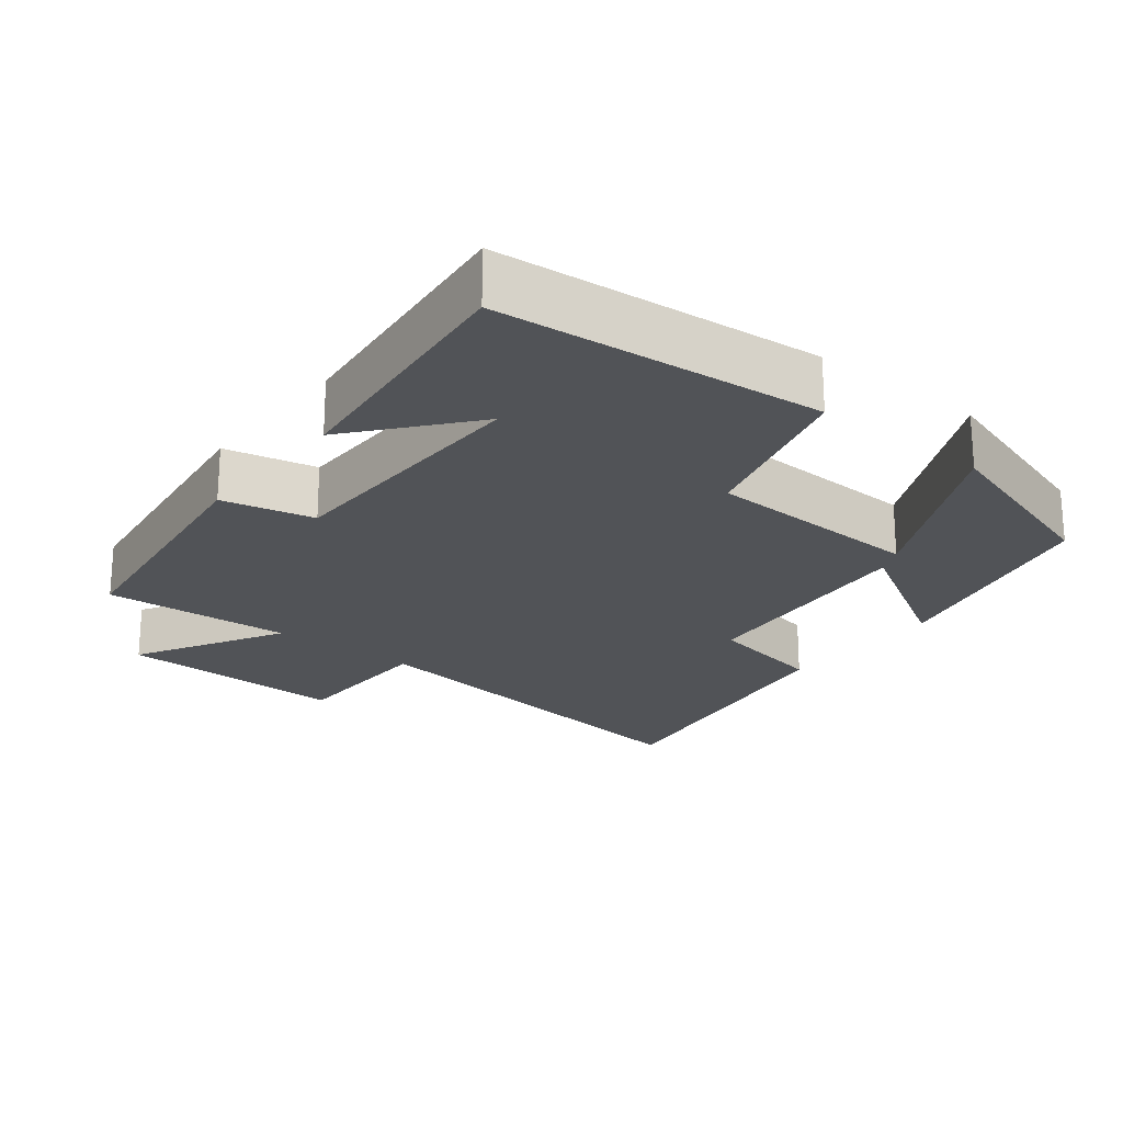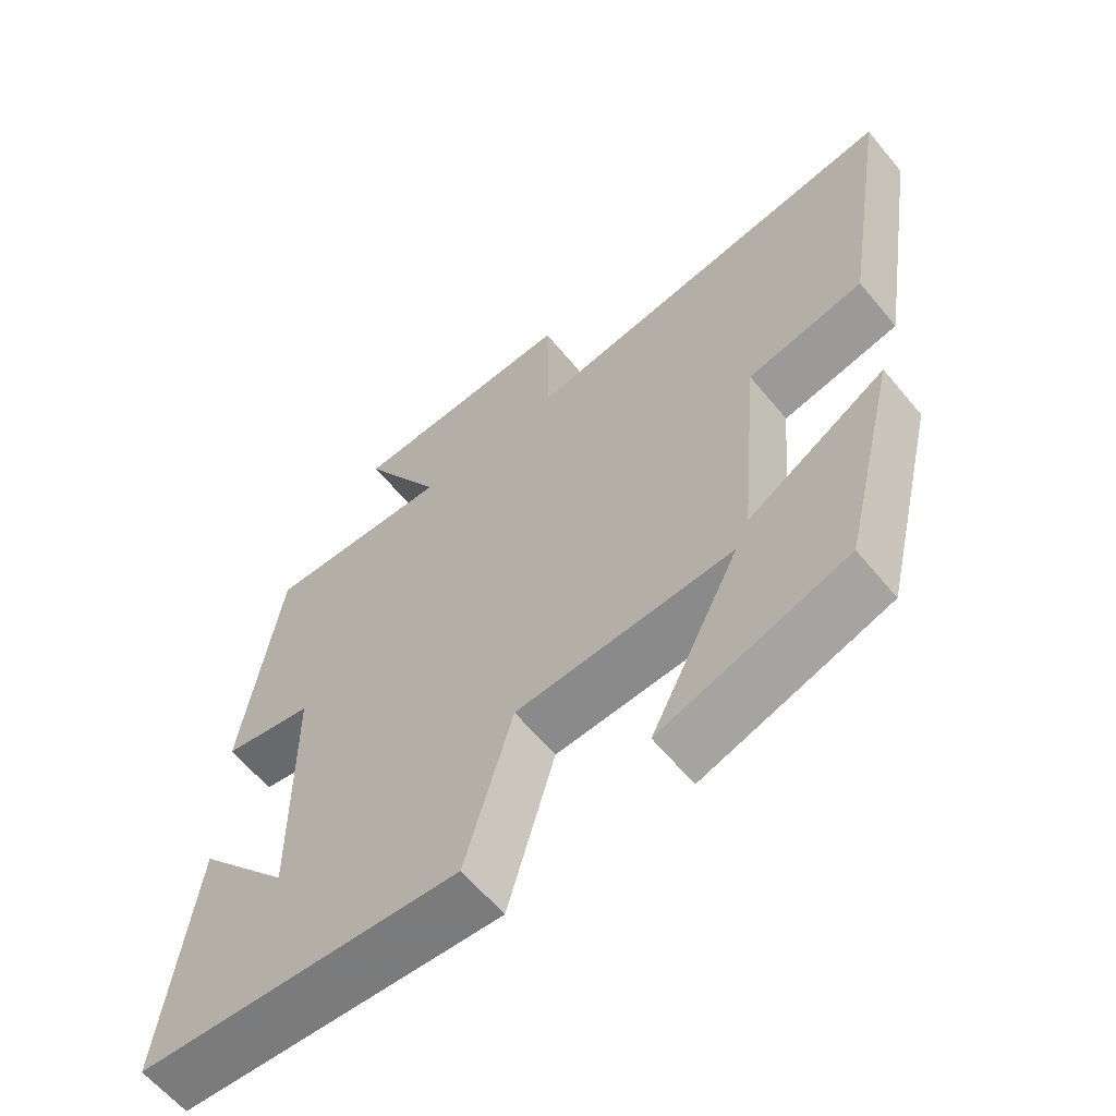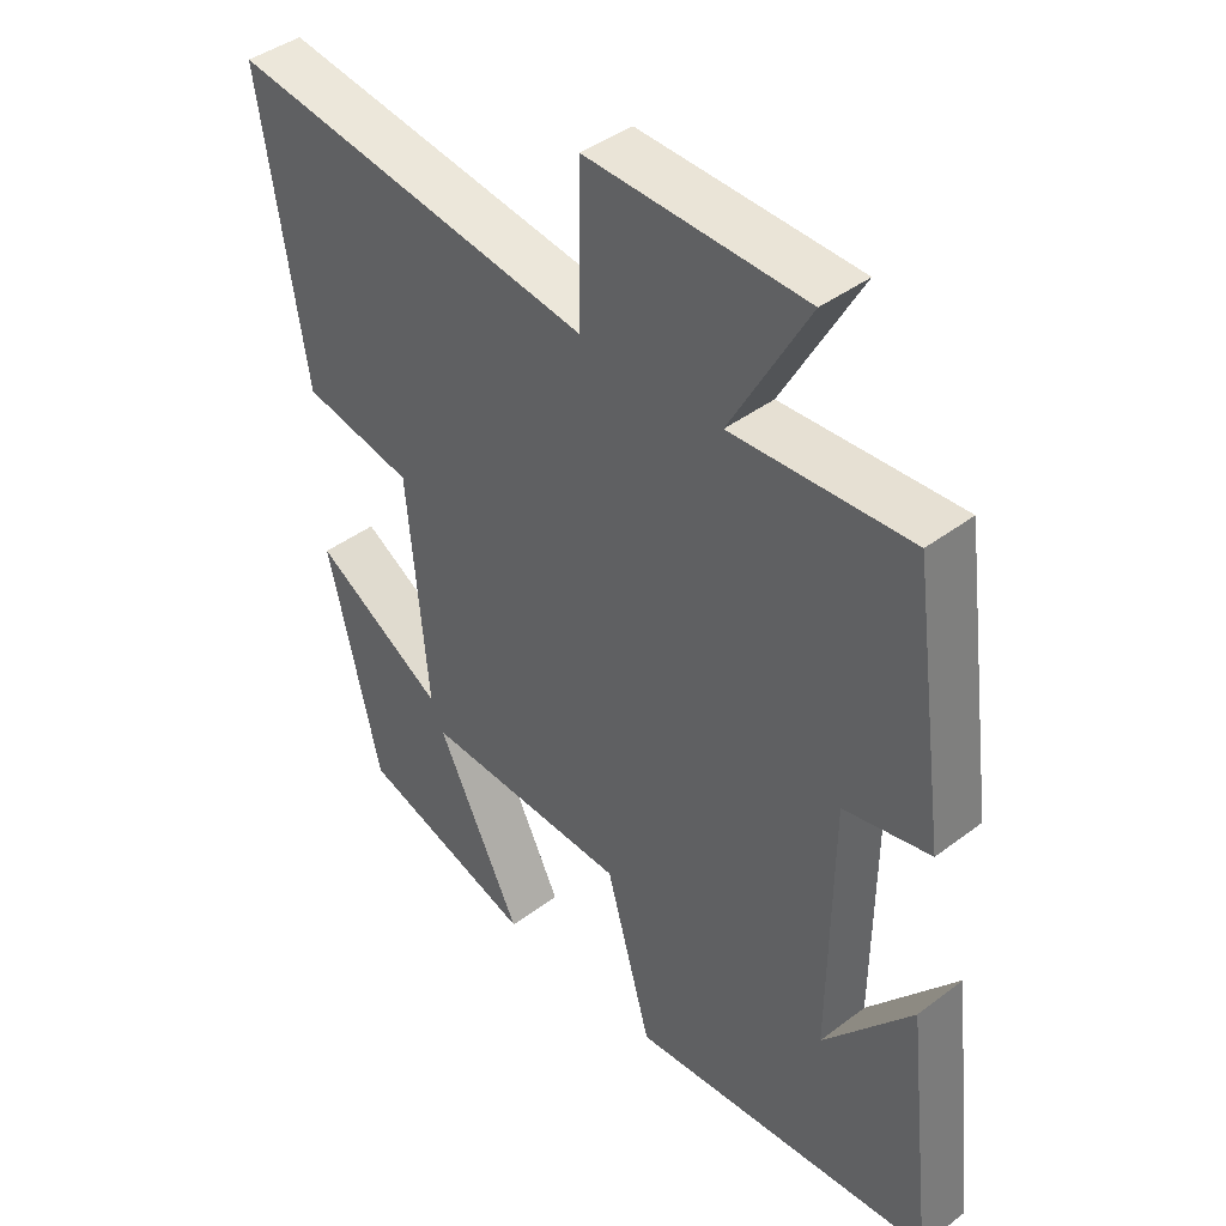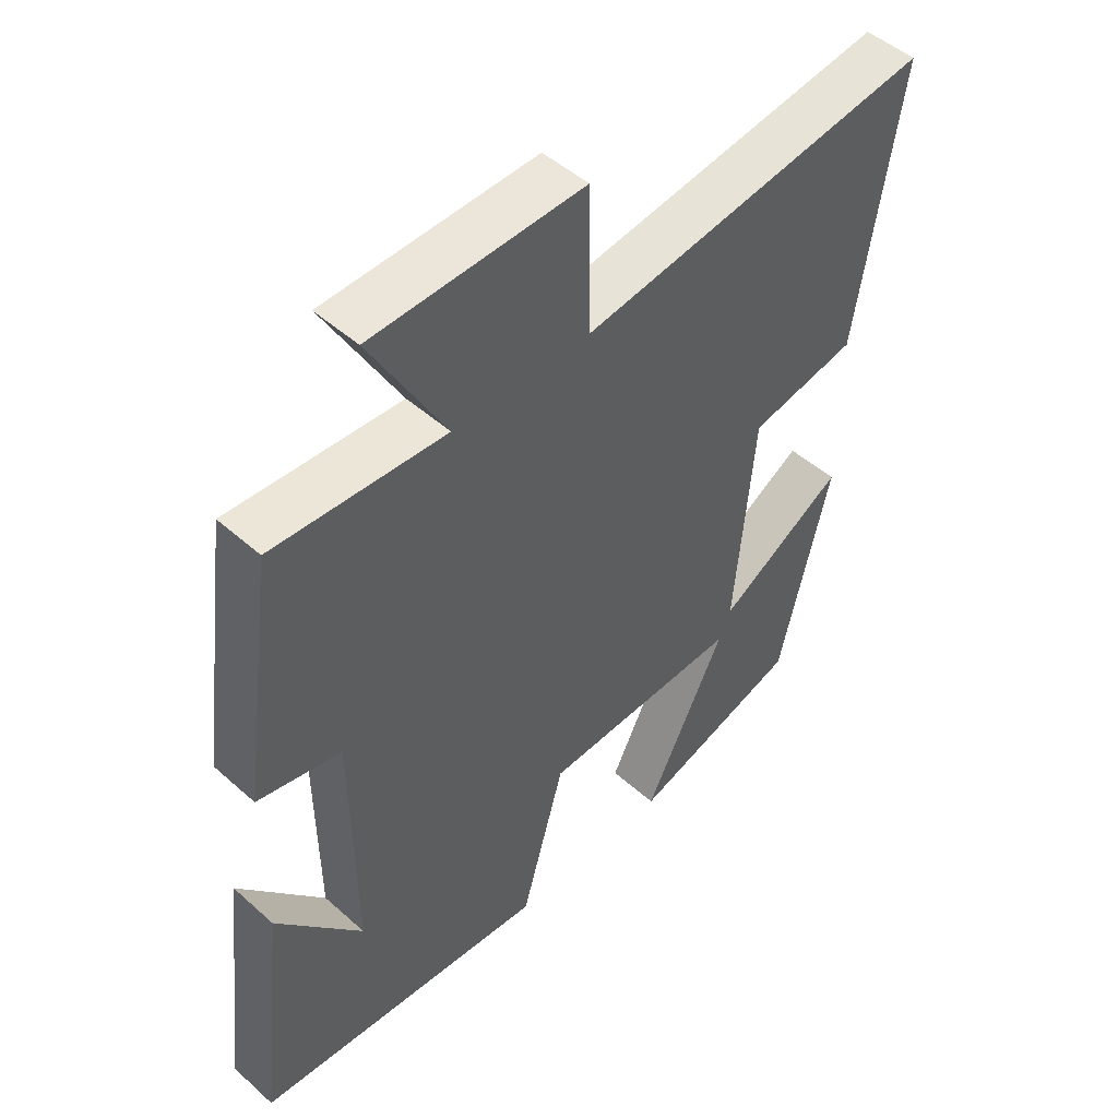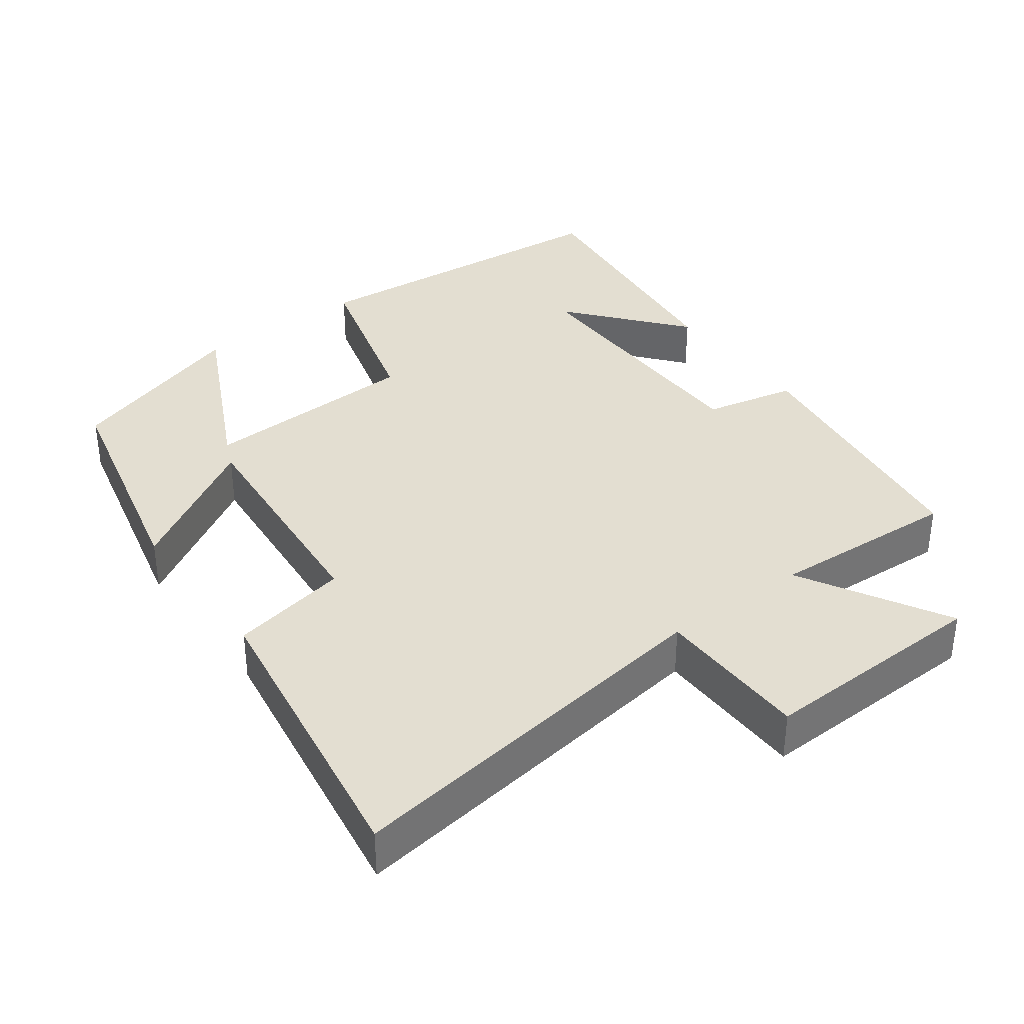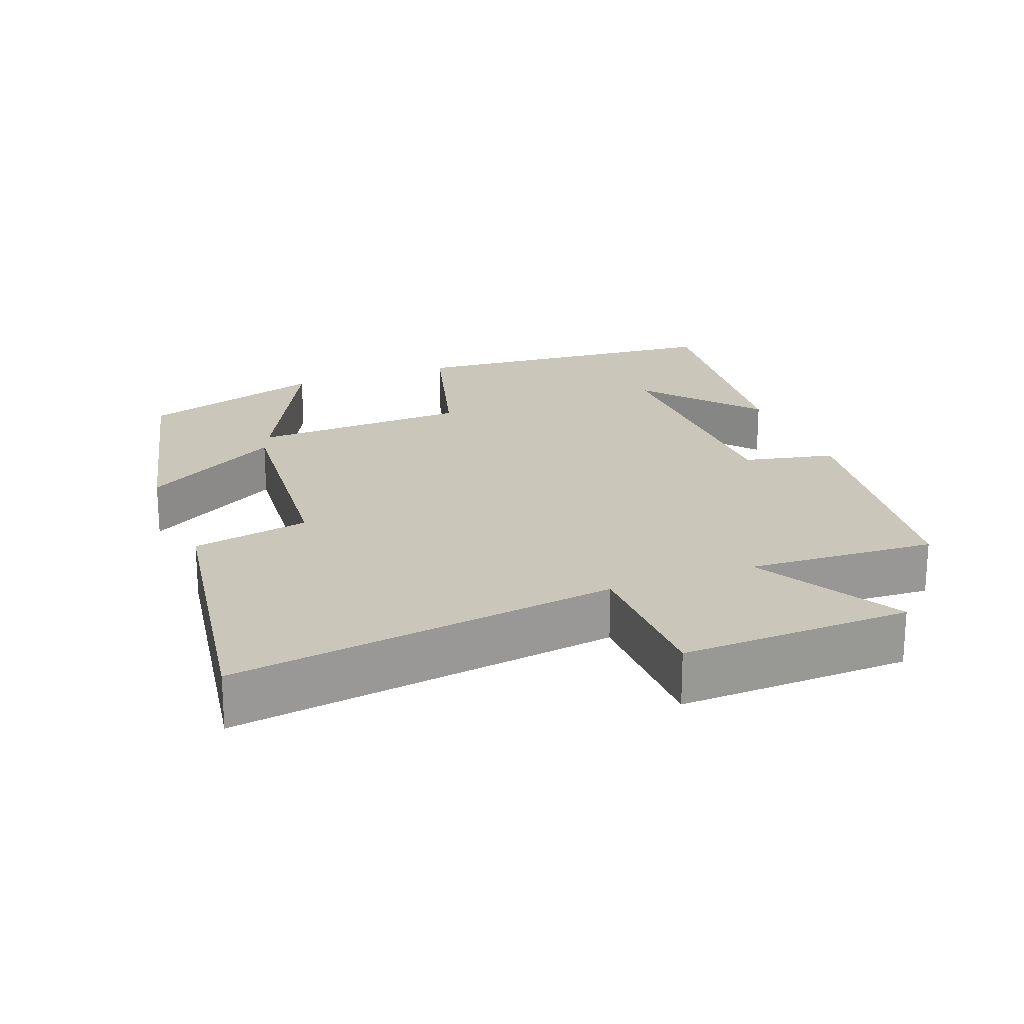
<metadata>
{"format":"obj","ext":"obj","renderer":"f3d","projection":"perspective","resolution":1024,"background":"white","views":[{"elev":-22.0,"azim":141.7,"up":"+Y"},{"elev":-62.0,"azim":-140.4,"up":"+Z"},{"elev":41.9,"azim":47.7,"up":"+Z"},{"elev":48.7,"azim":134.7,"up":"+Z"},{"elev":36.2,"azim":-36.6,"up":"+Y"},{"elev":21.2,"azim":-21.1,"up":"+Y"}]}
</metadata>
<code>
v 0.542 0.07 -0.461
v 0.087 0.07 -0.5
v 0.02 0.07 -0.262
v -0.286 0.07 -0.25
v -0.161 0.07 -0.5
v -0.422 0.07 -0.417
v -0.5 0.07 -0.091
v -0.305 0.07 -0.207
v -0.335 0.07 0.125
v -0.5 0.07 0.157
v -0.567 0.07 0.576
v -0.025 0.07 0.5
v -0.022 0.07 0.716
v 0.3 0.07 0.706
v 0.185 0.07 0.5
v 0.449 0.07 0.515
v 0.5 0.07 0.144
v 0.372 0.07 0.116
v 0.368 0.07 -0.256
v 0.5 0.07 -0.096
v 0.542 0 -0.461
v 0.087 0 -0.5
v 0.02 0 -0.262
v -0.286 0 -0.25
v -0.161 0 -0.5
v -0.422 0 -0.417
v -0.5 0 -0.091
v -0.305 0 -0.207
v -0.335 0 0.125
v -0.5 0 0.157
v -0.567 0 0.576
v -0.025 0 0.5
v -0.022 0 0.716
v 0.3 0 0.706
v 0.185 0 0.5
v 0.449 0 0.515
v 0.5 0 0.144
v 0.372 0 0.116
v 0.368 0 -0.256
v 0.5 0 -0.096
f 19 20 1
f 15 16 17 18
f 15 18 19
f 12 13 14 15
f 12 15 19
f 9 10 11 12
f 8 9 12 19
f 6 7 8
f 4 5 6
f 4 6 8
f 3 4 8 19
f 1 2 3 19
f 21 40 39
f 38 37 36 35
f 39 38 35
f 35 34 33 32
f 39 35 32
f 32 31 30 29
f 39 32 29 28
f 28 27 26
f 26 25 24
f 28 26 24
f 39 28 24 23
f 39 23 22 21
f 1 21 22 2
f 2 22 23 3
f 3 23 24 4
f 4 24 25 5
f 5 25 26 6
f 6 26 27 7
f 7 27 28 8
f 8 28 29 9
f 9 29 30 10
f 10 30 31 11
f 11 31 32 12
f 12 32 33 13
f 13 33 34 14
f 14 34 35 15
f 15 35 36 16
f 16 36 37 17
f 17 37 38 18
f 18 38 39 19
f 19 39 40 20
f 20 40 21 1

</code>
